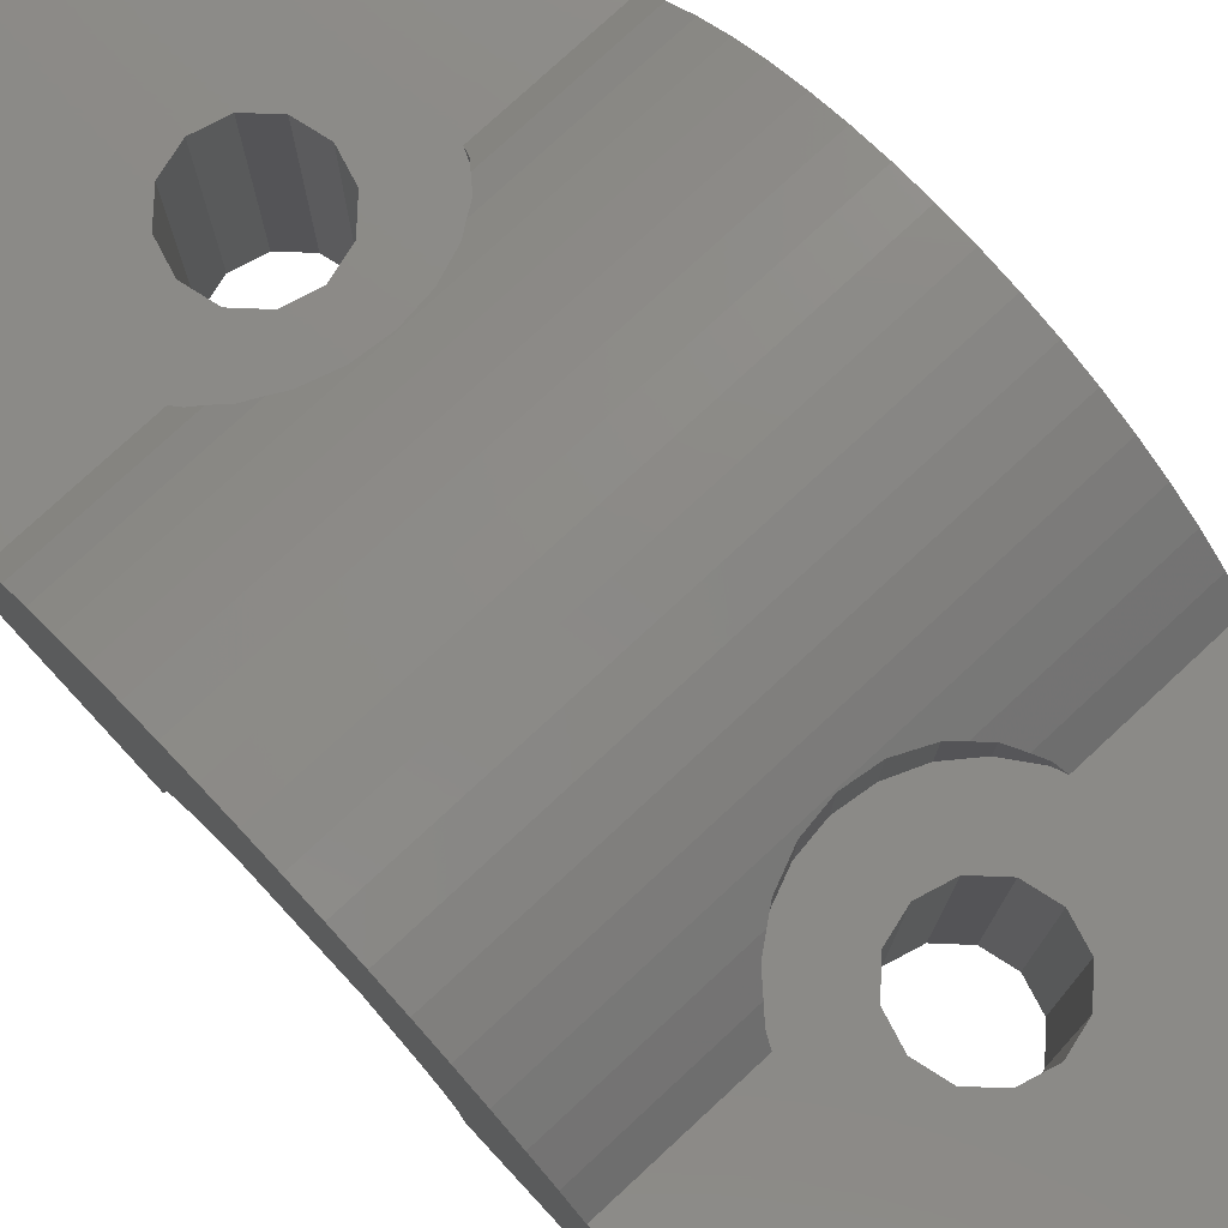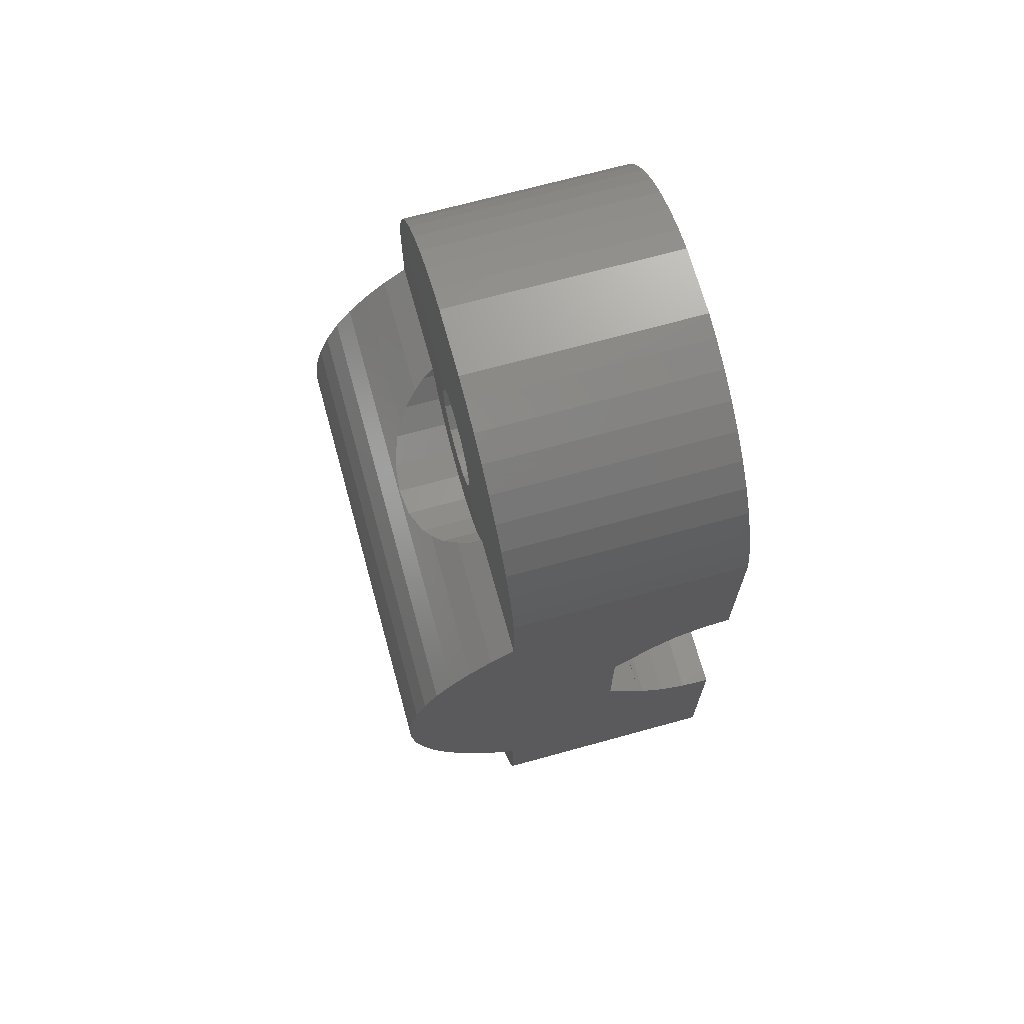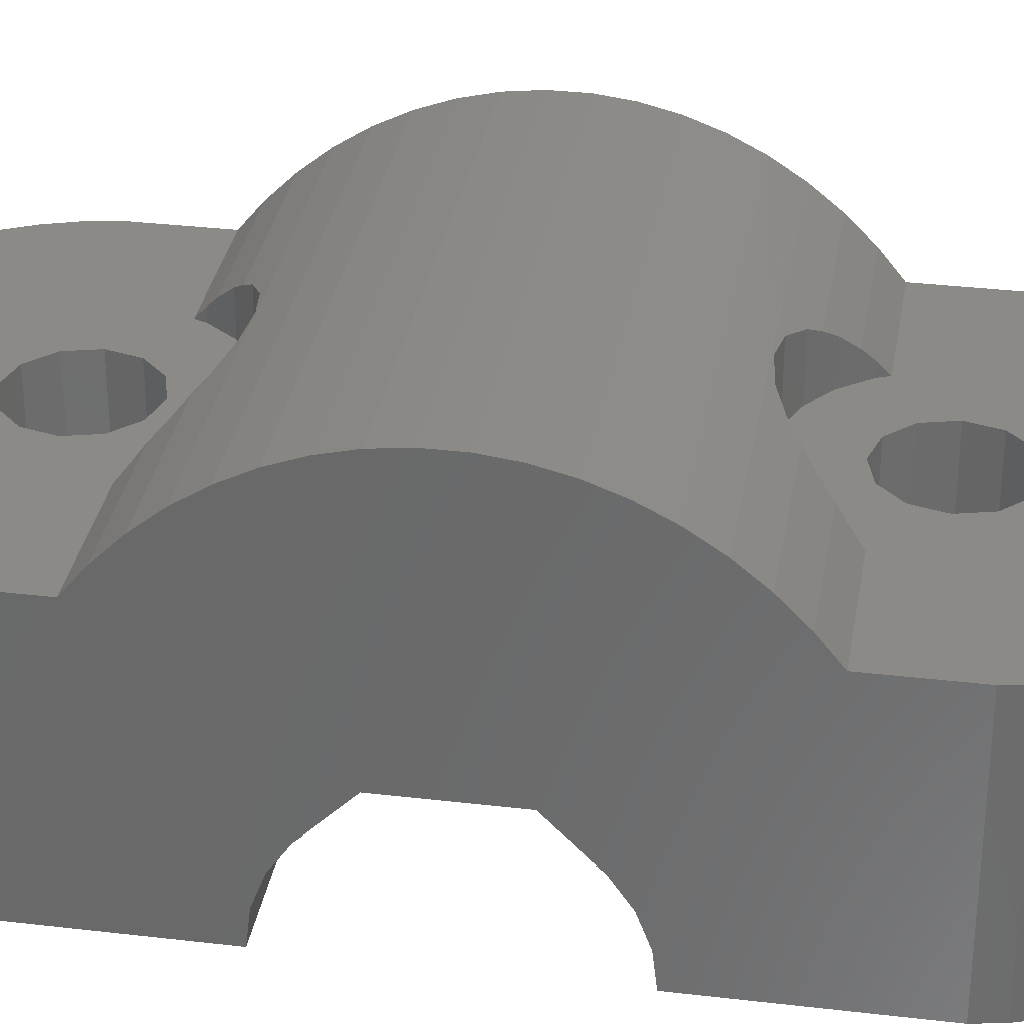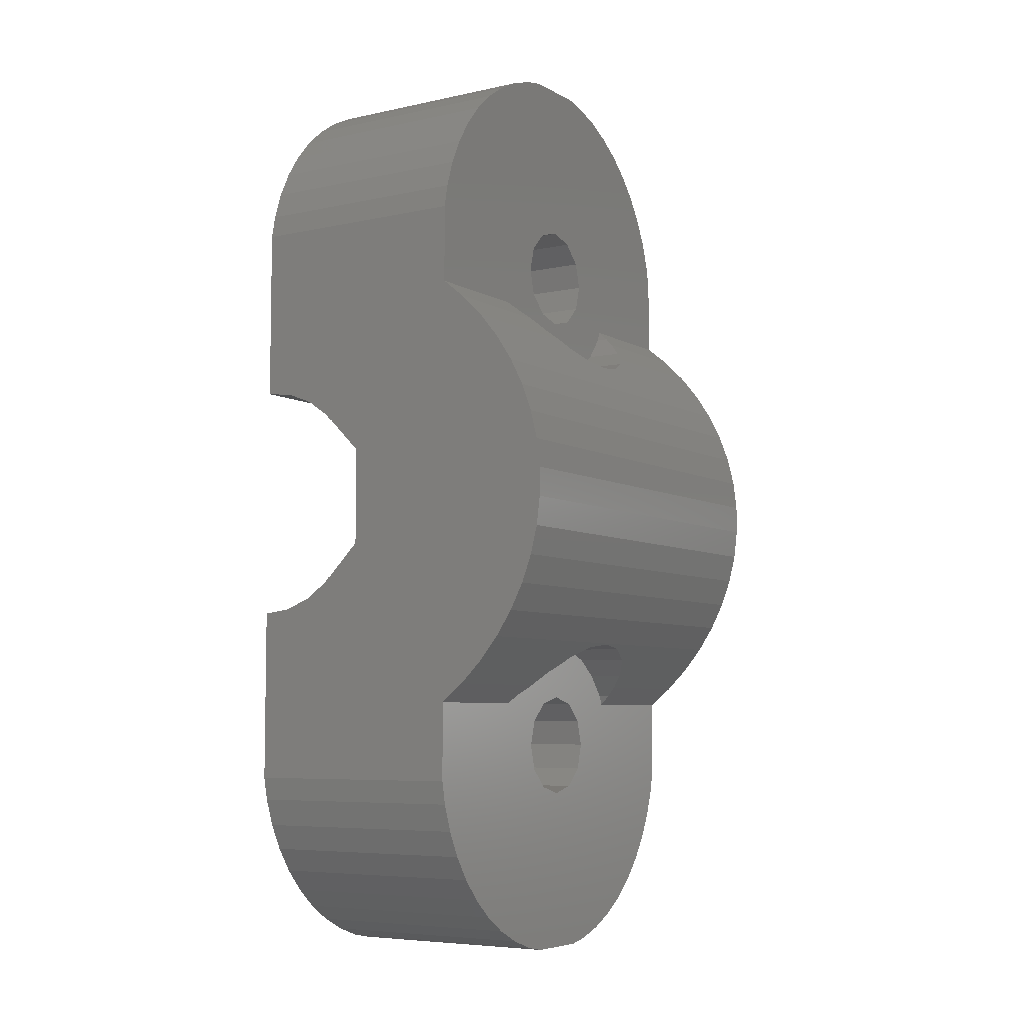
<metadata>
{"format":"stl","ext":"stl","renderer":"f3d","projection":"perspective","resolution":1024,"background":"white","views":[{"elev":77.6,"azim":137.2,"up":"+Z"},{"elev":69.8,"azim":74.6,"up":"+Y"},{"elev":32.3,"azim":99.4,"up":"+Z"},{"elev":-6.3,"azim":-57.0,"up":"+Y"}]}
</metadata>
<code>
# stl→obj: 284 verts, 572 faces
v -7.5 -10.17 0
v -7.5 -10.17 8
v -7.5 -4.125 0
v -7.5 -7.449 8
v -7.5 -6.802 8.797
v -7.5 -6.038 9.566
v -7.5 -5.214 10.24
v -7.5 -4.339 10.81
v -7.5 -3.42 11.28
v -7.5 -4.005 0.9872
v -7.5 -2.468 11.63
v -7.5 -3.653 1.917
v -7.5 -1.49 11.87
v -7.5 -0.4985 11.99
v -7.5 -3.088 2.735
v -7.5 0.4985 11.99
v -7.5 -2.917 2.917
v -7.5 1.49 11.87
v -7.5 -1.709 4.125
v -7.5 2.468 11.63
v -7.5 3.42 11.28
v -7.5 0.8145 4.125
v -7.5 6.038 9.566
v -7.5 6.802 8.797
v -7.5 1.709 4.125
v -7.5 7.449 8
v -7.5 4.125 0
v -7.5 10.17 8
v -7.5 10.17 0
v -7.5 4.005 0.9872
v -7.5 3.653 1.917
v -7.5 3.088 2.735
v -7.5 2.917 2.917
v -7.5 5.214 10.24
v -7.5 2.883 2.917
v -7.5 4.339 10.81
v -7.5 -2.883 2.917
v -7.341 -10.97 0
v -7.341 -10.97 8
v -4.125 -4.125 0
v 0 -7.2 0
v 7.5 -4.125 0
v 1.8 -9 0
v 7.5 -10.17 0
v 0 -10.8 0
v 7.341 -10.97 0
v 7.021 -11.91 0
v 6.582 -12.8 0
v 6.029 -13.63 0
v 5.374 -14.37 0
v 4.627 -15.03 0
v 3.8 -15.58 0
v 2.908 -16.02 0
v 1.967 -16.34 0
v 1.168 -16.5 0
v -1.168 -16.5 0
v -1.967 -16.34 0
v -2.908 -16.02 0
v -3.8 -15.58 0
v -4.627 -15.03 0
v -5.374 -14.37 0
v -6.029 -13.63 0
v -6.582 -12.8 0
v -7.021 -11.91 0
v 0.9 -7.441 0
v -1.8 -9 0
v -1.559 -9.9 0
v -0.9 -10.56 0
v 0.9 -10.56 0
v 1.559 -9.9 0
v 1.559 -8.1 0
v -0.9 -7.441 0
v -1.559 -8.1 0
v 7.5 -4.005 0.9872
v 7.5 -4.125 2.581e-15
v 7.5 -3.653 1.917
v 7.5 -3.088 2.735
v 7.5 -2.883 2.917
v 7.5 -2.917 2.917
v 7.5 -1.709 4.125
v 7.5 0.8145 4.125
v 7.5 1.709 4.125
v 7.5 2.917 2.917
v 7.5 2.883 2.917
v 7.5 3.088 2.735
v 7.5 3.653 1.917
v 7.5 4.005 0.9872
v 4.125 4.125 0
v 7.5 4.125 7.494e-16
v -7.341 10.97 0
v -0.9 7.441 0
v -7.021 11.91 0
v -1.559 8.1 0
v -6.582 12.8 0
v -1.8 9 0
v -6.029 13.63 0
v -1.559 9.9 0
v -5.374 14.37 0
v -0.9 10.56 0
v -4.627 15.03 0
v -3.8 15.58 0
v 0 10.8 0
v -2.908 16.02 0
v 0.9 10.56 0
v -1.967 16.34 0
v -1.168 16.5 0
v 1.168 16.5 0
v 1.967 16.34 0
v 2.908 16.02 0
v 3.8 15.58 0
v 4.627 15.03 0
v 5.374 14.37 0
v 6.029 13.63 0
v 6.582 12.8 0
v 7.021 11.91 0
v 7.341 10.97 0
v 7.5 10.17 0
v 7.5 4.125 0
v 0 7.2 0
v 0.9 7.441 0
v 1.8 9 0
v 1.559 8.1 0
v 1.559 9.9 0
v -7.341 10.97 8
v -3.382 7.449 8
v -3.75 9 8
v -3.622 8.029 8
v -3.622 9.971 8
v -3.248 10.88 8
v -2.652 11.65 8
v -1.875 12.25 8
v -0.9706 12.62 8
v 4.627 15.03 8
v 6.029 13.63 8
v 0 12.75 8
v 7.021 11.91 8
v 0.9706 12.62 8
v 7.5 10.17 8
v 1.875 12.25 8
v 2.652 11.65 8
v 7.5 7.449 8
v 3.248 10.88 8
v 3.622 9.971 8
v 3.75 9 8
v 3.622 8.029 8
v 3.382 7.449 8
v 7.341 10.97 8
v 6.582 12.8 8
v 5.374 14.37 8
v 3.8 15.58 8
v 2.908 16.02 8
v 1.967 16.34 8
v 1.168 16.5 8
v -1.168 16.5 8
v -1.967 16.34 8
v -2.908 16.02 8
v -3.8 15.58 8
v -4.627 15.03 8
v -5.374 14.37 8
v -6.029 13.63 8
v -6.582 12.8 8
v -7.021 11.91 8
v -3 6.802 8.797
v -3.248 7.125 8.399
v -2.247 6.038 9.566
v -2.652 6.348 9.253
v 0 5.25 10.21
v 7.5 5.214 10.24
v -0.9706 5.378 10.11
v 7.5 6.038 9.566
v 2.247 6.038 9.566
v 1.875 5.752 9.799
v 0.9706 5.378 10.11
v -1.875 5.752 9.799
v 7.5 4.339 10.81
v 7.5 3.42 11.28
v 7.5 2.468 11.63
v 7.5 1.49 11.87
v 7.5 0.4985 11.99
v 7.5 -0.4985 11.99
v 7.5 -1.49 11.87
v 7.5 -2.468 11.63
v 7.5 -3.42 11.28
v 7.5 -4.339 10.81
v 7.5 -5.214 10.24
v -2.247 -6.038 9.566
v -0.9706 -5.378 10.11
v -1.875 -5.752 9.799
v 0 -5.25 10.21
v 7.5 -6.038 9.566
v 0.9706 -5.378 10.11
v 1.875 -5.752 9.799
v 2.247 -6.038 9.566
v -3 -6.802 8.797
v -2.652 -6.348 9.253
v -3.382 -7.449 8
v -3.248 -7.125 8.399
v -6.582 -12.8 8
v -7.021 -11.91 8
v -6.029 -13.63 8
v -5.374 -14.37 8
v -4.627 -15.03 8
v -3.8 -15.58 8
v -2.908 -16.02 8
v -1.967 -16.34 8
v -1.168 -16.5 8
v 1.168 -16.5 8
v 1.967 -16.34 8
v -2.652 -11.65 8
v -3.248 -10.88 8
v -0.9706 -12.62 8
v -1.875 -12.25 8
v 2.908 -16.02 8
v 1.875 -12.25 8
v 0.9706 -12.62 8
v 5.374 -14.37 8
v 0 -12.75 8
v 4.627 -15.03 8
v 3.248 -10.88 8
v 2.652 -11.65 8
v 6.582 -12.8 8
v 3.622 -9.971 8
v 7.021 -11.91 8
v 7.341 -10.97 8
v 7.5 -7.449 8
v 3.382 -7.449 8
v 7.5 -10.17 8
v 3.622 -8.029 8
v 3.75 -9 8
v -3.622 -8.029 8
v 6.029 -13.63 8
v -3.75 -9 8
v 3.8 -15.58 8
v -3.622 -9.971 8
v 7.5 -6.802 8.797
v 7.5 6.802 8.797
v -1.559 -8.1 8
v -1.8 -9 8
v -1.559 -9.9 8
v -0.9 -7.441 8
v 0 -7.2 8
v 0.9 -7.441 8
v 1.559 -8.1 8
v 1.8 -9 8
v 1.559 -9.9 8
v 0.9 -10.56 8
v 0 -10.8 8
v -0.9 -10.56 8
v -1.559 9.9 8
v -1.8 9 8
v -1.559 8.1 8
v -0.9 10.56 8
v 0 10.8 8
v 0.9 10.56 8
v 1.559 9.9 8
v 1.8 9 8
v 1.559 8.1 8
v 0.9 7.441 8
v 0 7.2 8
v -0.9 7.441 8
v 3 6.802 8.797
v 3.248 7.125 8.399
v -3.248 7.125 8
v -2.652 6.348 8
v -1.875 5.752 8
v -0.9706 5.378 8
v 0 5.25 8
v 0.9706 5.378 8
v 1.875 5.752 8
v 3.248 7.125 8
v 2.652 6.348 8
v 2.652 6.348 9.253
v 2.652 -6.348 9.253
v 3 -6.802 8.797
v 2.652 -6.348 8
v 1.875 -5.752 8
v 0.9706 -5.378 8
v 0 -5.25 8
v -0.9706 -5.378 8
v -1.875 -5.752 8
v -2.652 -6.348 8
v -3.248 -7.125 8
v 3.248 -7.125 8
v 3.248 -7.125 8.399
f 1 2 3
f 3 2 4
f 3 4 5
f 3 5 6
f 3 6 7
f 3 7 8
f 3 8 9
f 10 9 11
f 12 13 14
f 15 14 16
f 17 16 18
f 19 20 21
f 17 20 19
f 22 23 24
f 25 24 26
f 27 28 29
f 30 28 27
f 31 28 30
f 32 28 31
f 33 28 32
f 19 34 23
f 19 23 22
f 35 33 32
f 19 36 34
f 22 24 25
f 19 21 36
f 17 18 20
f 15 16 17
f 15 17 37
f 10 13 12
f 12 14 15
f 10 11 13
f 3 9 10
f 25 26 28
f 25 28 33
f 1 38 2
f 2 38 39
f 1 3 38
f 38 3 40
f 41 40 42
f 43 42 44
f 45 44 46
f 38 46 47
f 38 47 48
f 38 48 49
f 38 49 50
f 38 50 51
f 38 51 52
f 38 52 53
f 38 53 54
f 38 54 55
f 38 55 56
f 38 56 57
f 38 57 58
f 38 58 59
f 38 59 60
f 38 60 61
f 38 61 62
f 38 62 63
f 38 63 64
f 41 42 65
f 38 66 67
f 38 67 68
f 69 44 45
f 38 45 46
f 70 44 69
f 43 44 70
f 71 42 43
f 65 42 71
f 45 38 68
f 72 40 41
f 73 38 72
f 38 40 72
f 66 38 73
f 74 75 10
f 10 75 40
f 10 40 3
f 76 74 12
f 12 74 10
f 77 76 15
f 15 76 12
f 78 77 37
f 37 77 15
f 79 78 37
f 17 79 37
f 80 79 19
f 19 79 17
f 81 80 22
f 22 80 19
f 82 81 25
f 25 81 22
f 83 82 33
f 33 82 25
f 84 83 33
f 35 84 33
f 85 84 32
f 32 84 35
f 31 86 85
f 32 31 85
f 30 87 86
f 31 30 86
f 27 88 89
f 30 27 87
f 87 27 89
f 27 29 88
f 88 29 90
f 91 90 92
f 93 92 94
f 95 94 96
f 97 96 98
f 99 100 101
f 102 101 103
f 104 103 105
f 88 106 107
f 88 107 108
f 88 108 109
f 88 109 110
f 88 110 111
f 88 111 112
f 88 112 113
f 88 113 114
f 88 114 115
f 88 115 116
f 88 116 117
f 88 117 118
f 93 94 95
f 91 92 93
f 88 90 91
f 119 88 91
f 120 88 119
f 121 88 122
f 104 105 106
f 88 121 123
f 88 123 106
f 104 106 123
f 97 100 99
f 99 101 102
f 102 103 104
f 95 96 97
f 122 88 120
f 97 98 100
f 29 28 90
f 90 28 124
f 28 26 125
f 126 28 127
f 127 28 125
f 128 28 126
f 129 28 128
f 130 28 129
f 131 28 130
f 132 28 131
f 133 28 132
f 134 132 135
f 136 135 137
f 138 137 139
f 138 139 140
f 141 140 142
f 141 142 143
f 141 143 144
f 141 144 145
f 141 145 146
f 138 140 141
f 147 137 138
f 136 137 147
f 148 135 136
f 134 135 148
f 149 132 134
f 133 132 149
f 150 28 133
f 151 28 150
f 152 28 151
f 153 28 152
f 154 28 153
f 155 28 154
f 156 28 155
f 157 28 156
f 158 28 157
f 159 28 158
f 160 28 159
f 161 28 160
f 162 28 161
f 124 28 162
f 24 163 26
f 26 163 164
f 26 164 125
f 23 165 24
f 24 165 166
f 24 166 163
f 167 34 168
f 167 169 34
f 170 171 168
f 171 172 168
f 173 167 168
f 169 174 23
f 174 165 23
f 23 34 169
f 172 173 168
f 34 36 175
f 168 34 175
f 36 21 176
f 175 36 176
f 21 20 177
f 176 21 177
f 20 18 178
f 177 20 178
f 18 16 179
f 178 18 179
f 16 14 180
f 179 16 180
f 14 13 181
f 180 14 181
f 13 11 182
f 181 13 182
f 11 9 183
f 182 11 183
f 9 8 184
f 183 9 184
f 8 7 185
f 184 8 185
f 7 6 186
f 187 7 188
f 188 7 186
f 189 7 187
f 185 7 189
f 190 189 191
f 190 191 192
f 190 192 193
f 185 189 190
f 6 5 194
f 186 6 195
f 195 6 194
f 5 4 196
f 194 5 197
f 197 5 196
f 4 2 39
f 198 4 199
f 199 4 39
f 200 4 198
f 201 4 200
f 202 4 201
f 203 4 202
f 204 4 203
f 205 4 204
f 206 4 205
f 207 4 206
f 208 4 207
f 209 4 208
f 209 210 4
f 211 212 213
f 214 215 216
f 215 217 218
f 219 220 221
f 222 223 224
f 225 226 227
f 226 228 227
f 228 229 227
f 227 222 224
f 223 219 221
f 230 196 4
f 221 220 231
f 231 214 216
f 232 230 4
f 216 215 218
f 218 217 233
f 233 211 213
f 213 212 208
f 212 209 208
f 210 234 4
f 217 211 233
f 220 214 231
f 222 219 223
f 229 222 227
f 234 232 4
f 38 64 39
f 39 64 199
f 64 63 199
f 199 63 198
f 63 62 198
f 198 62 200
f 62 61 200
f 200 61 201
f 201 61 60
f 202 201 60
f 202 60 59
f 203 202 59
f 203 59 58
f 204 203 58
f 204 58 57
f 205 204 57
f 205 57 56
f 206 205 56
f 206 56 55
f 207 206 55
f 207 55 54
f 208 207 54
f 208 54 53
f 213 208 53
f 213 53 52
f 233 213 52
f 233 52 51
f 218 233 51
f 218 51 50
f 216 218 50
f 216 50 49
f 231 216 49
f 231 49 48
f 221 231 48
f 221 48 47
f 223 221 47
f 223 47 46
f 224 223 46
f 224 46 44
f 227 224 44
f 227 44 42
f 74 227 75
f 75 227 42
f 76 227 74
f 77 227 76
f 79 227 77
f 78 79 77
f 84 85 83
f 81 227 80
f 82 227 81
f 141 225 82
f 117 82 83
f 184 185 182
f 117 83 85
f 117 85 86
f 117 86 87
f 117 87 89
f 117 89 118
f 138 82 117
f 225 227 82
f 138 141 82
f 235 168 175
f 235 170 168
f 235 236 170
f 190 178 179
f 185 180 181
f 182 183 184
f 190 177 178
f 181 182 185
f 235 225 236
f 179 180 190
f 175 176 235
f 236 225 141
f 79 80 227
f 185 190 180
f 190 176 177
f 190 235 176
f 75 42 40
f 73 237 238
f 66 73 238
f 238 239 67
f 66 238 67
f 72 240 237
f 73 72 237
f 41 241 240
f 72 41 240
f 65 242 241
f 41 65 241
f 71 243 242
f 65 71 242
f 244 243 43
f 43 243 71
f 244 43 245
f 245 43 70
f 245 70 246
f 246 70 69
f 246 69 247
f 247 69 45
f 247 45 248
f 248 45 68
f 248 68 239
f 239 68 67
f 118 89 88
f 117 116 147
f 138 117 147
f 116 115 136
f 147 116 136
f 115 114 148
f 136 115 148
f 114 113 134
f 148 114 134
f 113 112 149
f 134 113 149
f 111 133 112
f 112 133 149
f 110 150 111
f 111 150 133
f 109 151 110
f 110 151 150
f 108 152 109
f 109 152 151
f 107 153 108
f 108 153 152
f 106 154 107
f 107 154 153
f 105 155 106
f 106 155 154
f 103 156 105
f 105 156 155
f 101 157 103
f 103 157 156
f 100 158 101
f 101 158 157
f 98 159 100
f 100 159 158
f 96 160 98
f 98 160 159
f 94 161 96
f 96 161 160
f 92 162 94
f 94 162 161
f 90 124 92
f 92 124 162
f 97 249 250
f 95 97 250
f 250 251 93
f 95 250 93
f 99 252 249
f 97 99 249
f 102 253 252
f 99 102 252
f 104 254 253
f 102 104 253
f 123 255 254
f 104 123 254
f 256 255 121
f 121 255 123
f 256 121 257
f 257 121 122
f 257 122 258
f 258 122 120
f 258 120 259
f 259 120 119
f 259 119 260
f 260 119 91
f 260 91 251
f 251 91 93
f 261 236 262
f 262 236 141
f 262 141 146
f 128 126 127
f 263 128 125
f 125 128 127
f 264 128 263
f 265 128 264
f 266 128 265
f 267 128 266
f 268 128 267
f 251 128 268
f 249 252 128
f 255 256 144
f 254 255 143
f 139 128 140
f 137 128 139
f 135 128 137
f 132 128 135
f 131 128 132
f 130 128 131
f 129 128 130
f 260 251 268
f 259 260 269
f 256 146 145
f 140 128 252
f 140 253 142
f 140 252 253
f 142 254 143
f 253 254 142
f 143 255 144
f 144 256 145
f 256 257 146
f 146 257 270
f 270 258 271
f 271 259 269
f 257 258 270
f 269 260 268
f 251 250 128
f 258 259 271
f 250 249 128
f 262 146 270
f 164 263 125
f 164 163 166
f 263 164 264
f 264 164 166
f 165 174 166
f 166 174 265
f 166 265 264
f 169 266 174
f 174 266 265
f 167 267 169
f 169 267 266
f 173 268 167
f 167 268 267
f 172 269 173
f 173 269 268
f 171 272 172
f 172 272 271
f 172 271 269
f 171 170 272
f 272 170 236
f 272 236 261
f 190 193 273
f 274 190 273
f 274 235 190
f 275 273 193
f 276 275 192
f 192 275 193
f 276 192 191
f 277 276 191
f 277 191 189
f 278 277 189
f 278 189 187
f 279 278 187
f 279 187 188
f 280 279 188
f 280 188 186
f 281 280 195
f 195 280 186
f 281 195 194
f 282 281 197
f 197 281 194
f 282 197 196
f 230 232 234
f 209 230 210
f 210 230 234
f 212 230 209
f 211 230 212
f 217 230 211
f 215 230 217
f 239 230 215
f 237 240 230
f 245 246 219
f 242 243 228
f 242 228 226
f 276 230 275
f 277 230 276
f 278 230 277
f 279 230 278
f 280 230 279
f 281 230 280
f 196 230 281
f 282 196 281
f 248 239 215
f 247 248 214
f 244 245 222
f 275 230 240
f 275 241 283
f 275 240 241
f 283 242 226
f 241 242 283
f 228 243 229
f 229 244 222
f 222 245 219
f 243 244 229
f 219 246 220
f 220 247 214
f 214 248 215
f 239 238 230
f 246 247 220
f 238 237 230
f 226 284 283
f 235 274 284
f 226 235 284
f 226 225 235
f 261 262 272
f 272 262 270
f 272 270 271
f 284 274 283
f 283 274 273
f 283 273 275

</code>
